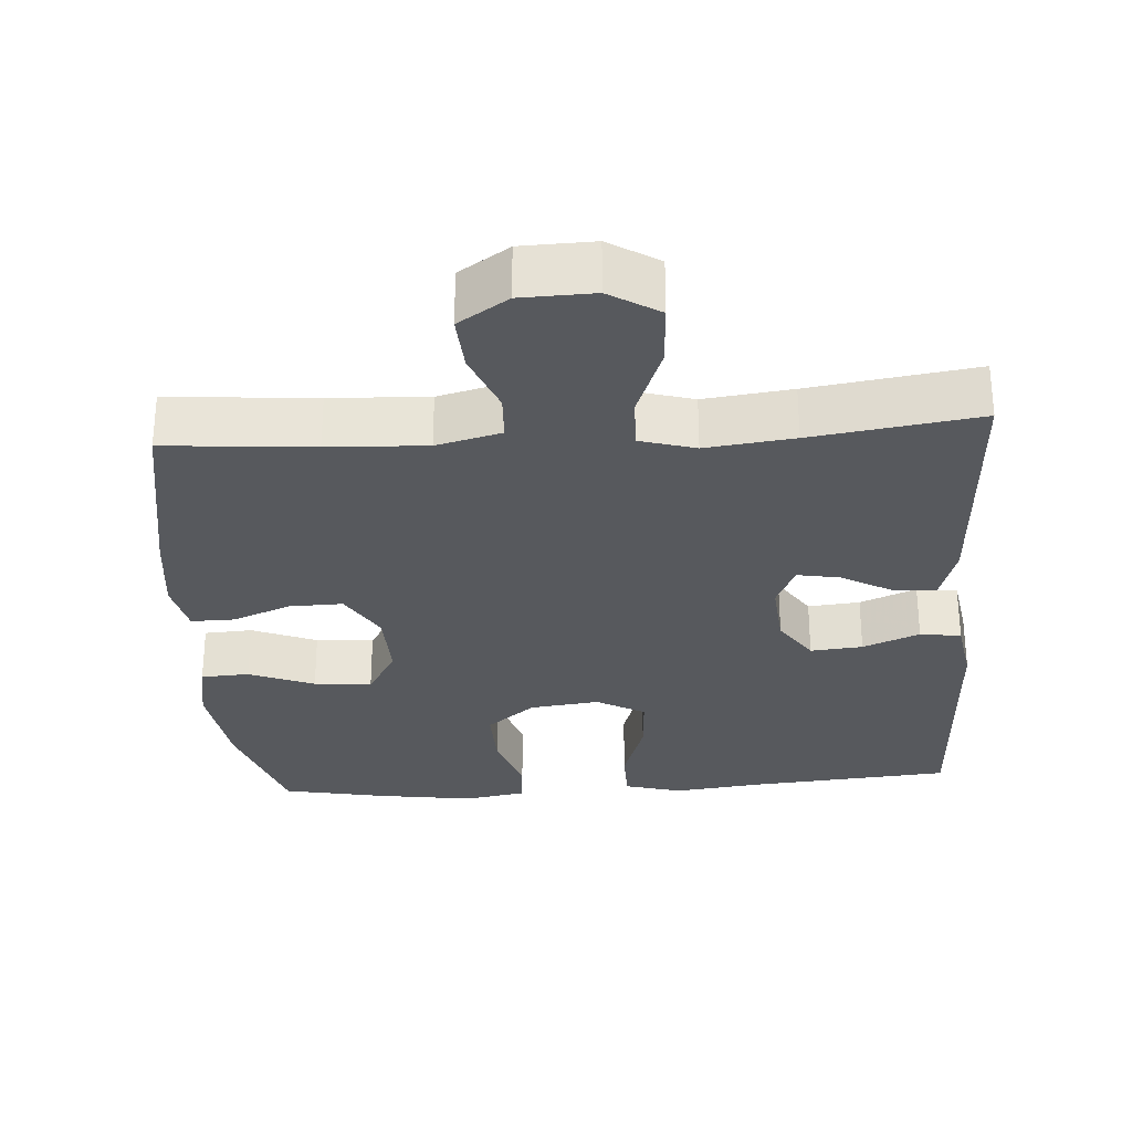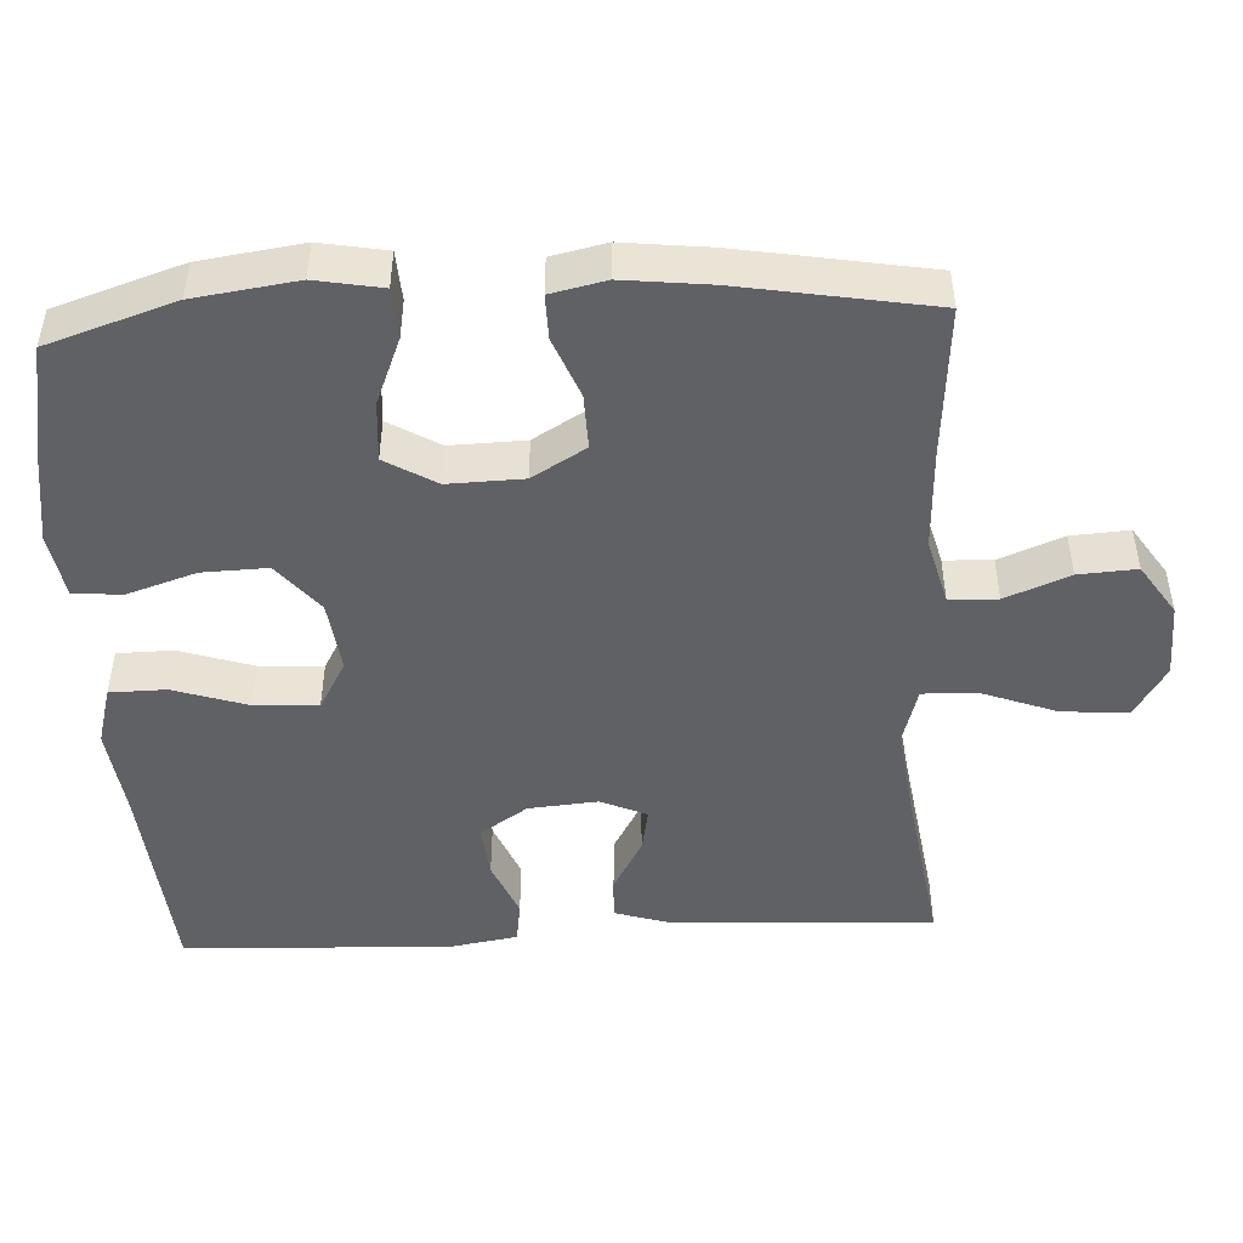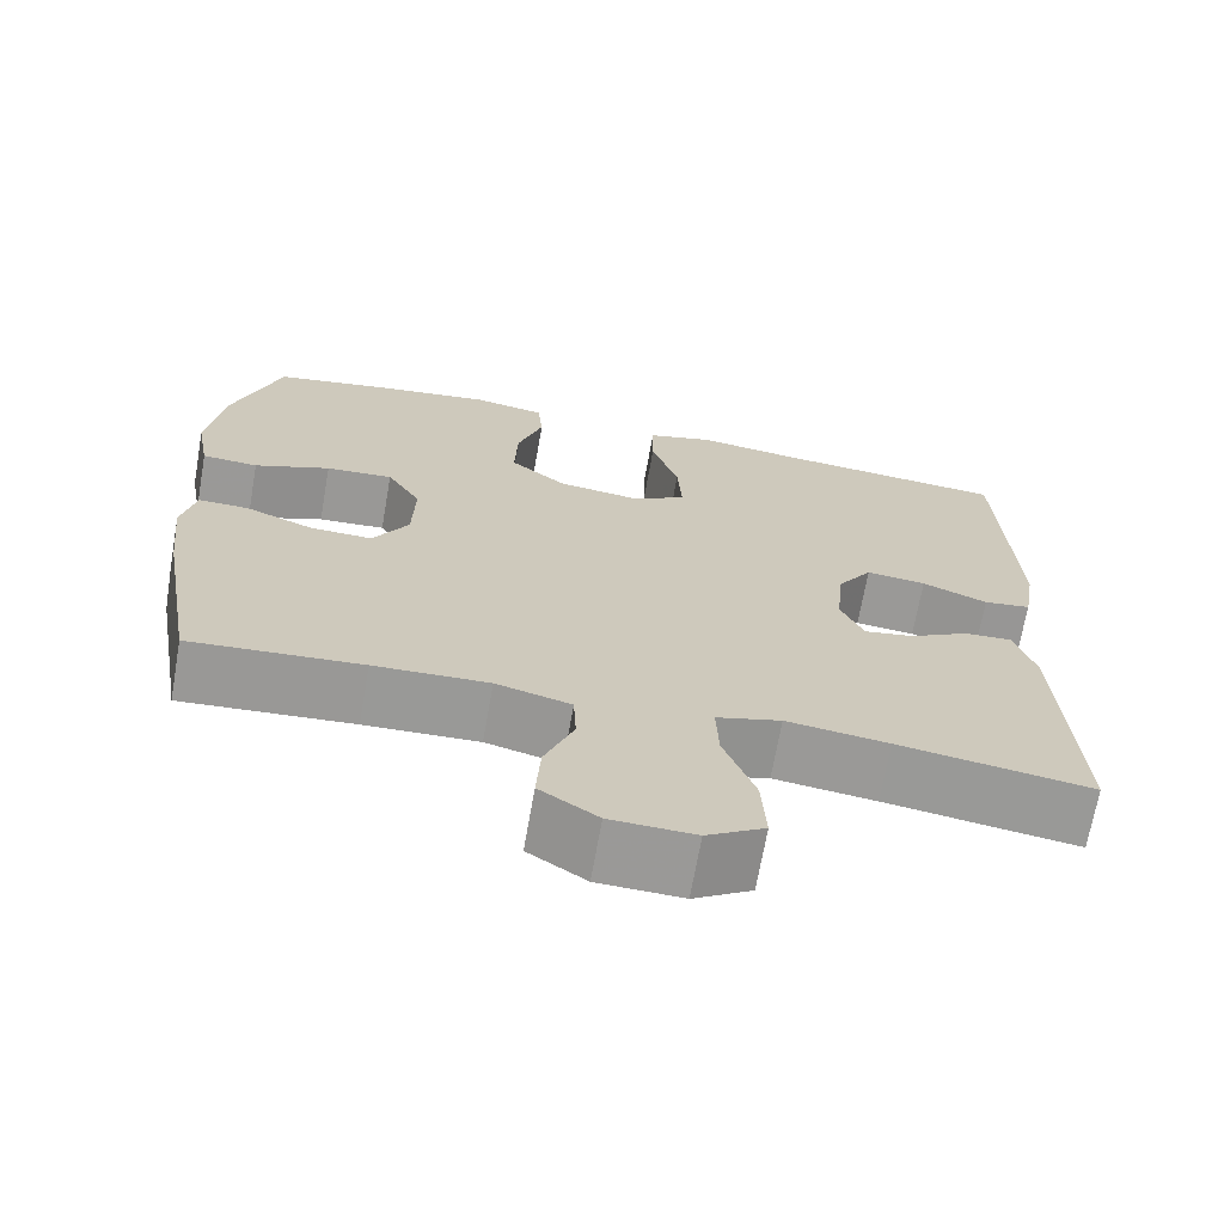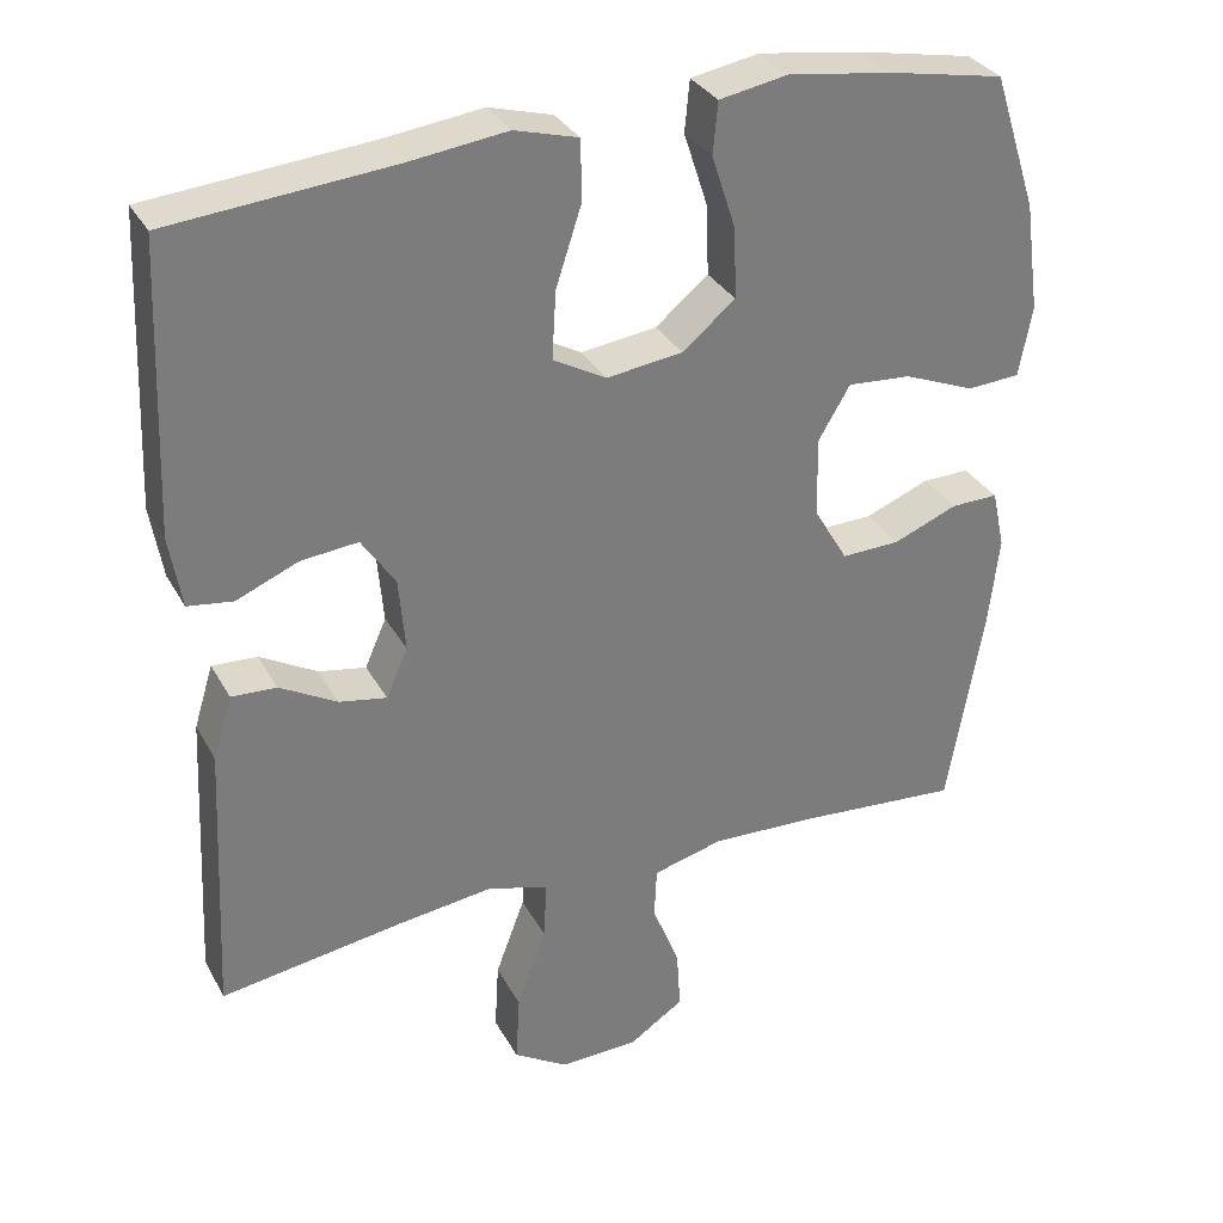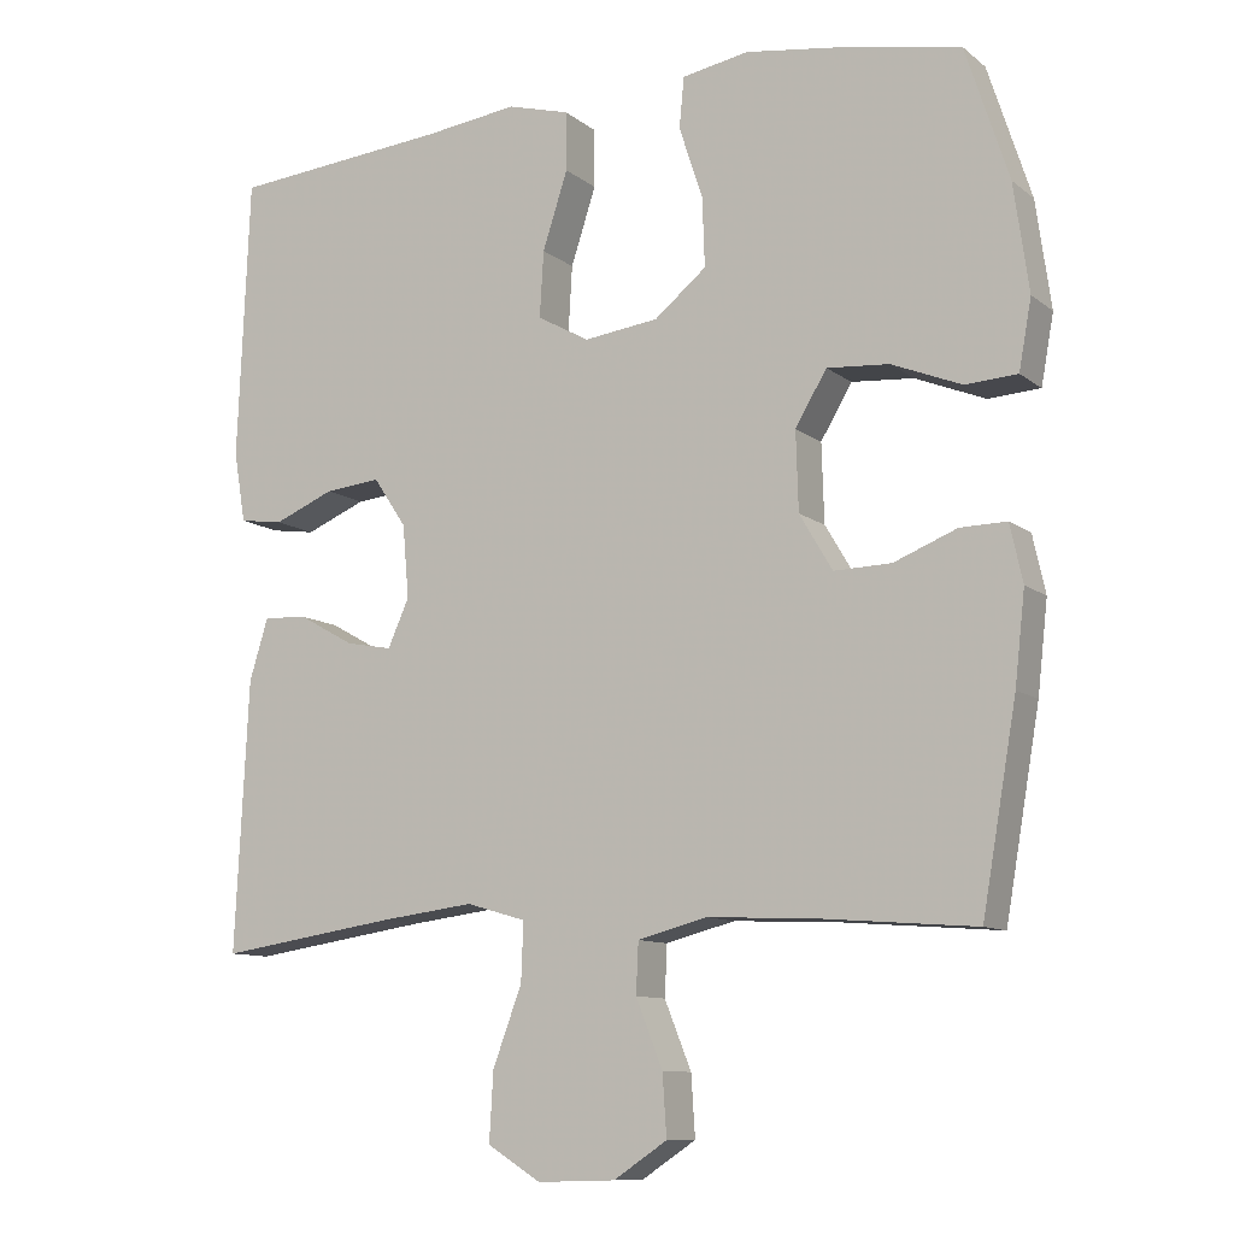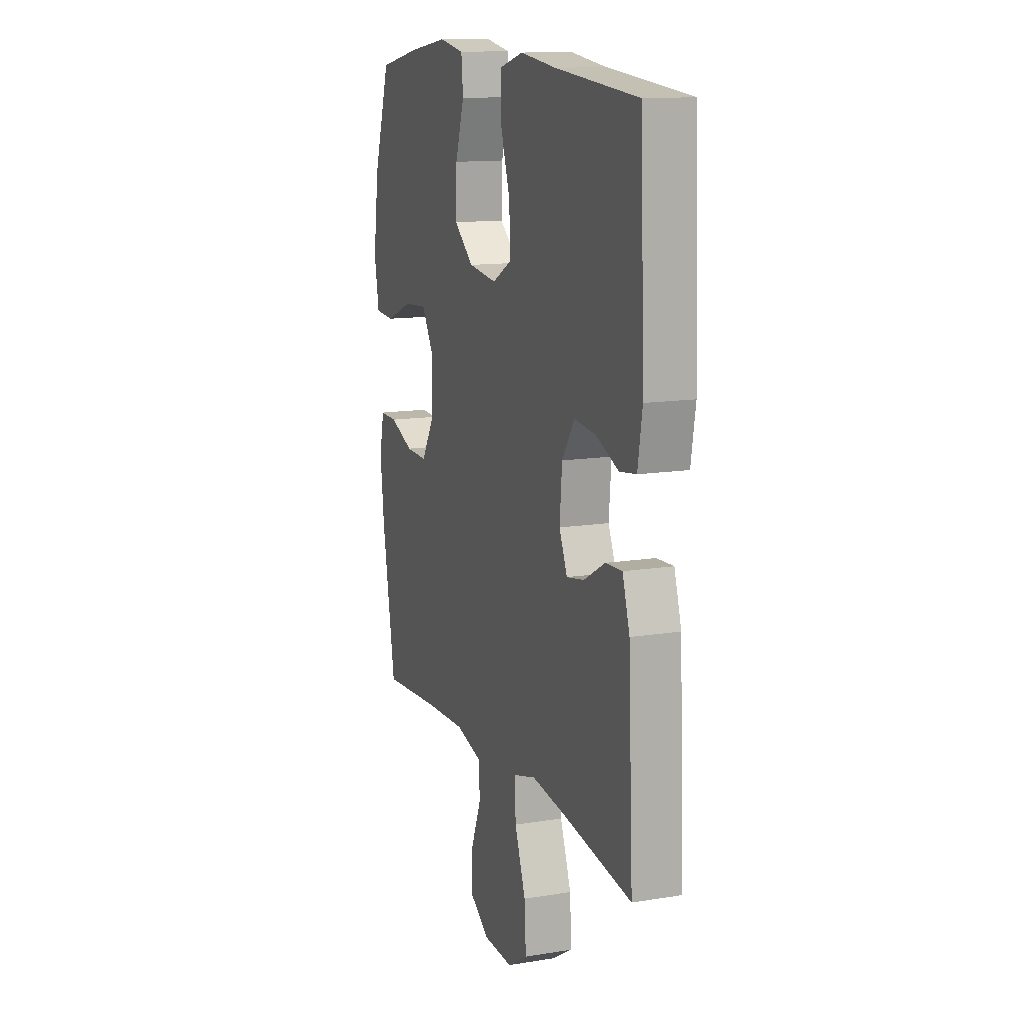
<metadata>
{"format":"obj","ext":"obj","renderer":"f3d","projection":"perspective","resolution":1024,"background":"white","views":[{"elev":-29.5,"azim":-176.2,"up":"+Y"},{"elev":-47.5,"azim":93.0,"up":"+Y"},{"elev":-69.0,"azim":170.0,"up":"+Z"},{"elev":32.3,"azim":-24.8,"up":"+Z"},{"elev":-10.3,"azim":29.1,"up":"+Z"},{"elev":13.3,"azim":-110.3,"up":"+Z"}]}
</metadata>
<code>
v -0.5 0.07 -0.5
v -0.483 0.07 -0.156
v -0.459 0.07 -0.078
v -0.403 0.07 -0.081
v -0.332 0.07 -0.121
v -0.273 0.07 -0.132
v -0.246 0.07 -0.071
v -0.254 0.07 0.021
v -0.296 0.07 0.084
v -0.367 0.07 0.077
v -0.444 0.07 0.045
v -0.5 0.07 0.053
v -0.515 0.07 0.143
v -0.5 0.07 0.5
v -0.223 0.07 0.524
v -0.102 0.07 0.539
v -0.023 0.07 0.517
v -0.022 0.07 0.442
v -0.054 0.07 0.344
v -0.059 0.07 0.26
v 0.007 0.07 0.223
v 0.102 0.07 0.235
v 0.168 0.07 0.289
v 0.165 0.07 0.376
v 0.135 0.07 0.468
v 0.141 0.07 0.532
v 0.226 0.07 0.547
v 0.356 0.07 0.528
v 0.5 0.07 0.5
v 0.555 0.07 0.331
v 0.574 0.07 0.195
v 0.558 0.07 0.107
v 0.492 0.07 0.103
v 0.403 0.07 0.139
v 0.324 0.07 0.145
v 0.284 0.07 0.078
v 0.287 0.07 -0.022
v 0.329 0.07 -0.093
v 0.402 0.07 -0.091
v 0.482 0.07 -0.059
v 0.541 0.07 -0.058
v 0.557 0.07 -0.131
v 0.544 0.07 -0.246
v 0.5 0.07 -0.5
v 0.299 0.07 -0.484
v 0.165 0.07 -0.478
v 0.077 0.07 -0.501
v 0.074 0.07 -0.565
v 0.108 0.07 -0.65
v 0.113 0.07 -0.727
v 0.045 0.07 -0.772
v -0.054 0.07 -0.775
v -0.122 0.07 -0.733
v -0.117 0.07 -0.646
v -0.08 0.07 -0.547
v -0.077 0.07 -0.473
v -0.153 0.07 -0.451
v -0.273 0.07 -0.466
v -0.5 0 -0.5
v -0.483 0 -0.156
v -0.459 0 -0.078
v -0.403 0 -0.081
v -0.332 0 -0.121
v -0.273 0 -0.132
v -0.246 0 -0.071
v -0.254 0 0.021
v -0.296 0 0.084
v -0.367 0 0.077
v -0.444 0 0.045
v -0.5 0 0.053
v -0.515 0 0.143
v -0.5 0 0.5
v -0.223 0 0.524
v -0.102 0 0.539
v -0.023 0 0.517
v -0.022 0 0.442
v -0.054 0 0.344
v -0.059 0 0.26
v 0.007 0 0.223
v 0.102 0 0.235
v 0.168 0 0.289
v 0.165 0 0.376
v 0.135 0 0.468
v 0.141 0 0.532
v 0.226 0 0.547
v 0.356 0 0.528
v 0.5 0 0.5
v 0.555 0 0.331
v 0.574 0 0.195
v 0.558 0 0.107
v 0.492 0 0.103
v 0.403 0 0.139
v 0.324 0 0.145
v 0.284 0 0.078
v 0.287 0 -0.022
v 0.329 0 -0.093
v 0.402 0 -0.091
v 0.482 0 -0.059
v 0.541 0 -0.058
v 0.557 0 -0.131
v 0.544 0 -0.246
v 0.5 0 -0.5
v 0.299 0 -0.484
v 0.165 0 -0.478
v 0.077 0 -0.501
v 0.074 0 -0.565
v 0.108 0 -0.65
v 0.113 0 -0.727
v 0.045 0 -0.772
v -0.054 0 -0.775
v -0.122 0 -0.733
v -0.117 0 -0.646
v -0.08 0 -0.547
v -0.077 0 -0.473
v -0.153 0 -0.451
v -0.273 0 -0.466
f 52 53 54 55
f 52 55 56
f 51 52 56
f 48 49 50 51
f 47 48 51 56
f 46 47 56 57
f 42 43 44 45
f 42 45 46 57
f 39 40 41 42
f 38 39 42 57
f 31 32 33 34
f 31 34 35
f 30 31 35
f 29 30 35
f 28 29 35 36
f 24 25 26 27
f 23 24 27 28
f 16 17 18 19
f 15 16 19 20
f 14 15 20
f 13 14 20 21
f 10 11 12 13
f 9 10 13 21
f 2 3 4 5
f 58 1 2 5
f 58 5 6
f 37 38 57 58
f 36 37 58 6
f 23 28 36
f 22 23 36 6
f 8 9 21 22
f 7 8 22
f 6 7 22
f 113 112 111 110
f 114 113 110
f 114 110 109
f 109 108 107 106
f 114 109 106 105
f 115 114 105 104
f 103 102 101 100
f 115 104 103 100
f 100 99 98 97
f 115 100 97 96
f 92 91 90 89
f 93 92 89
f 93 89 88
f 93 88 87
f 94 93 87 86
f 85 84 83 82
f 86 85 82 81
f 77 76 75 74
f 78 77 74 73
f 78 73 72
f 79 78 72 71
f 71 70 69 68
f 79 71 68 67
f 63 62 61 60
f 63 60 59 116
f 64 63 116
f 116 115 96 95
f 64 116 95 94
f 94 86 81
f 64 94 81 80
f 80 79 67 66
f 80 66 65
f 80 65 64
f 1 59 60 2
f 2 60 61 3
f 3 61 62 4
f 4 62 63 5
f 5 63 64 6
f 6 64 65 7
f 7 65 66 8
f 8 66 67 9
f 9 67 68 10
f 10 68 69 11
f 11 69 70 12
f 12 70 71 13
f 13 71 72 14
f 14 72 73 15
f 15 73 74 16
f 16 74 75 17
f 17 75 76 18
f 18 76 77 19
f 19 77 78 20
f 20 78 79 21
f 21 79 80 22
f 22 80 81 23
f 23 81 82 24
f 24 82 83 25
f 25 83 84 26
f 26 84 85 27
f 27 85 86 28
f 28 86 87 29
f 29 87 88 30
f 30 88 89 31
f 31 89 90 32
f 32 90 91 33
f 33 91 92 34
f 34 92 93 35
f 35 93 94 36
f 36 94 95 37
f 37 95 96 38
f 38 96 97 39
f 39 97 98 40
f 40 98 99 41
f 41 99 100 42
f 42 100 101 43
f 43 101 102 44
f 44 102 103 45
f 45 103 104 46
f 46 104 105 47
f 47 105 106 48
f 48 106 107 49
f 49 107 108 50
f 50 108 109 51
f 51 109 110 52
f 52 110 111 53
f 53 111 112 54
f 54 112 113 55
f 55 113 114 56
f 56 114 115 57
f 57 115 116 58
f 58 116 59 1

</code>
